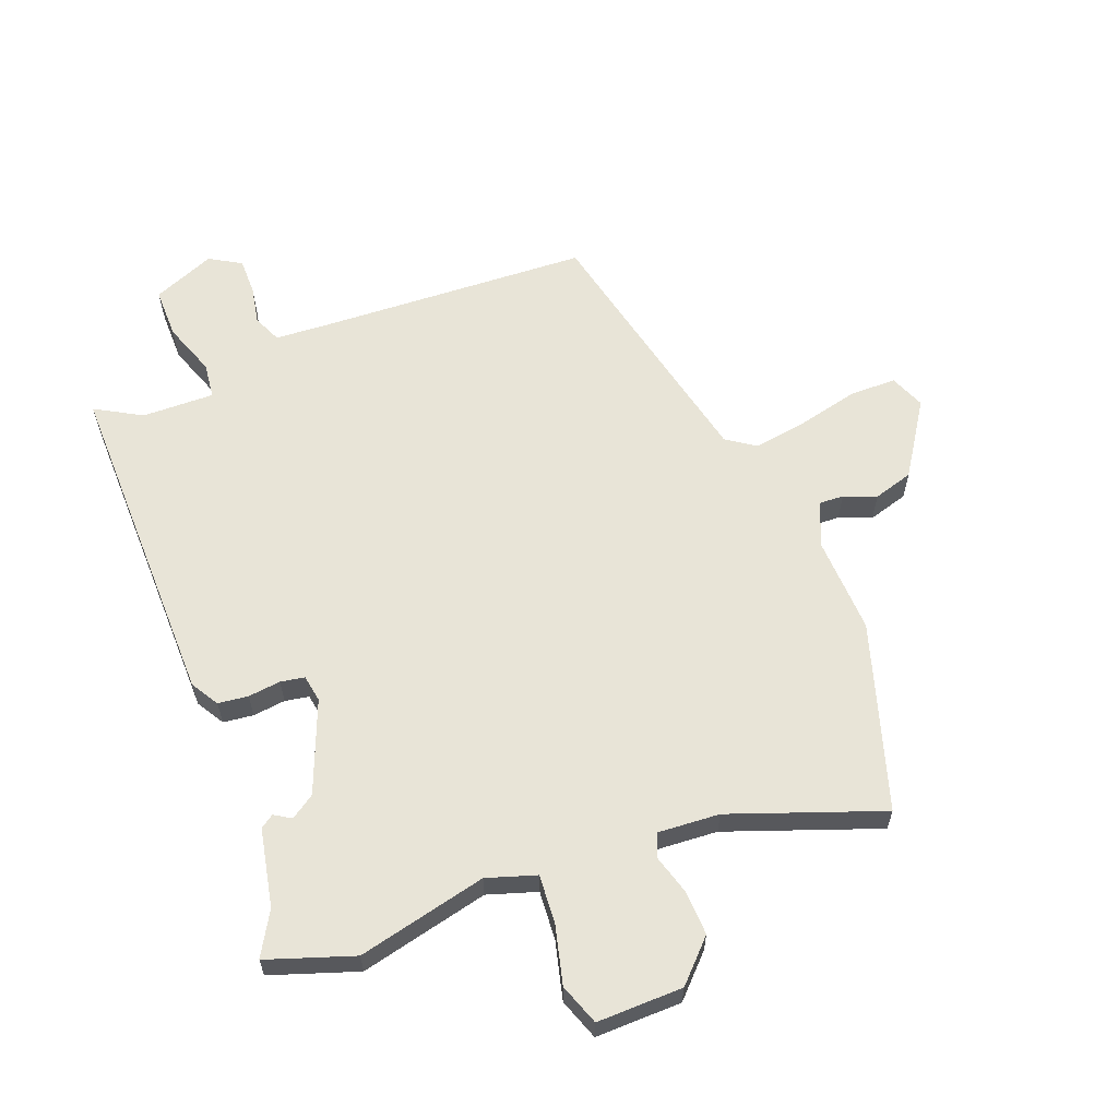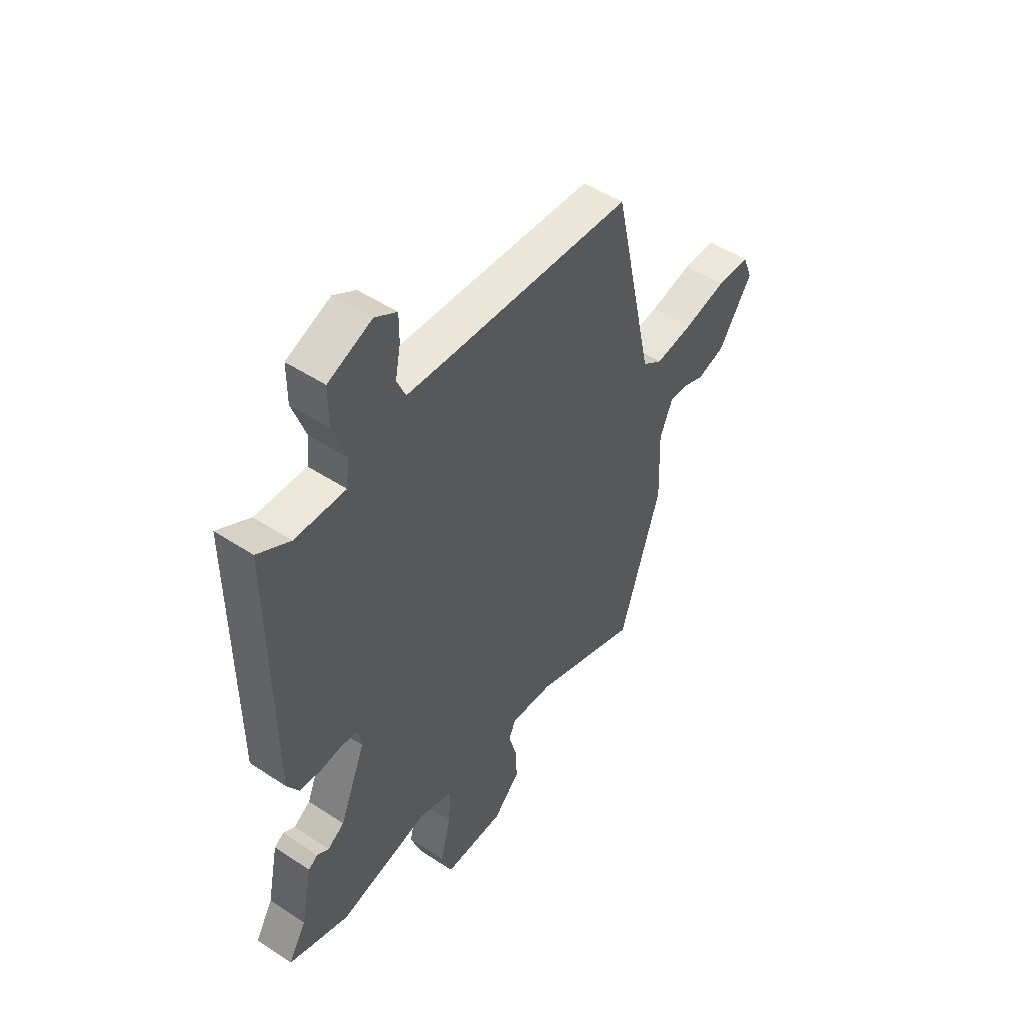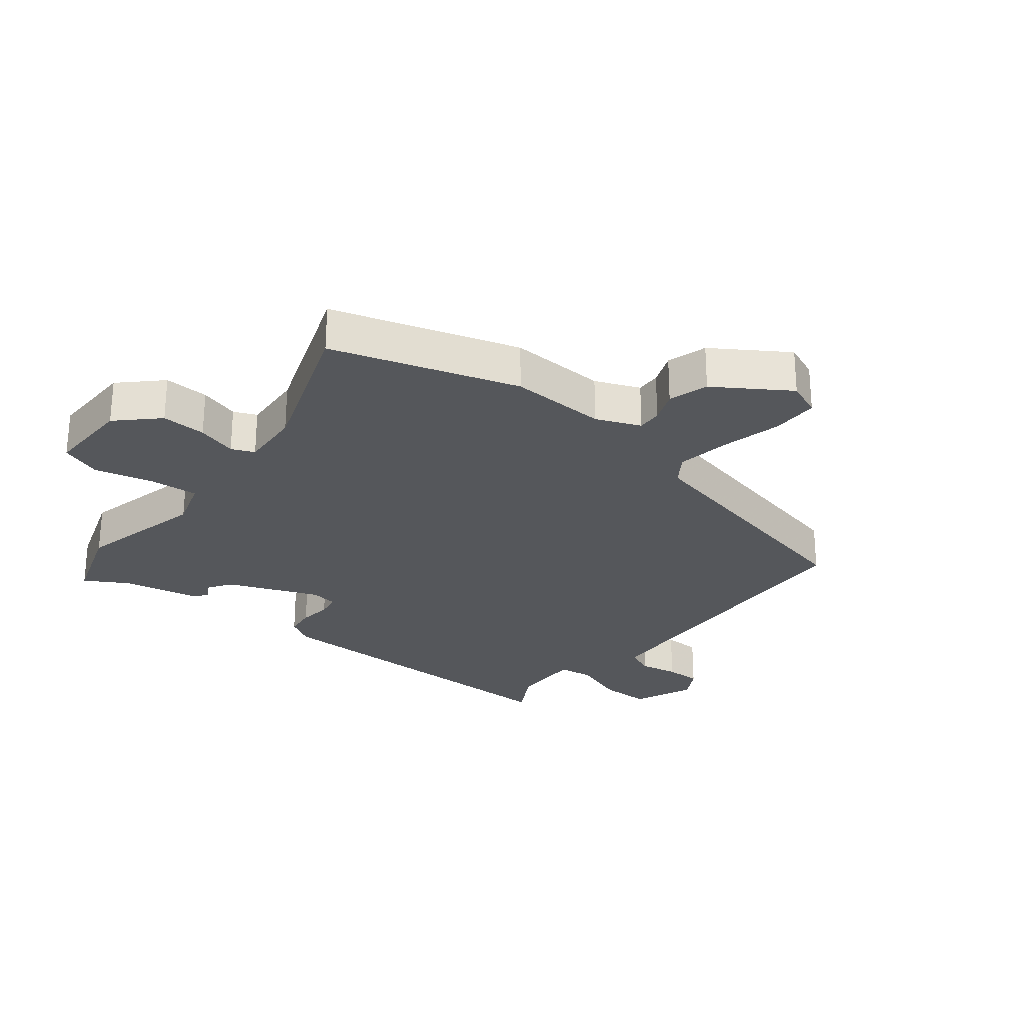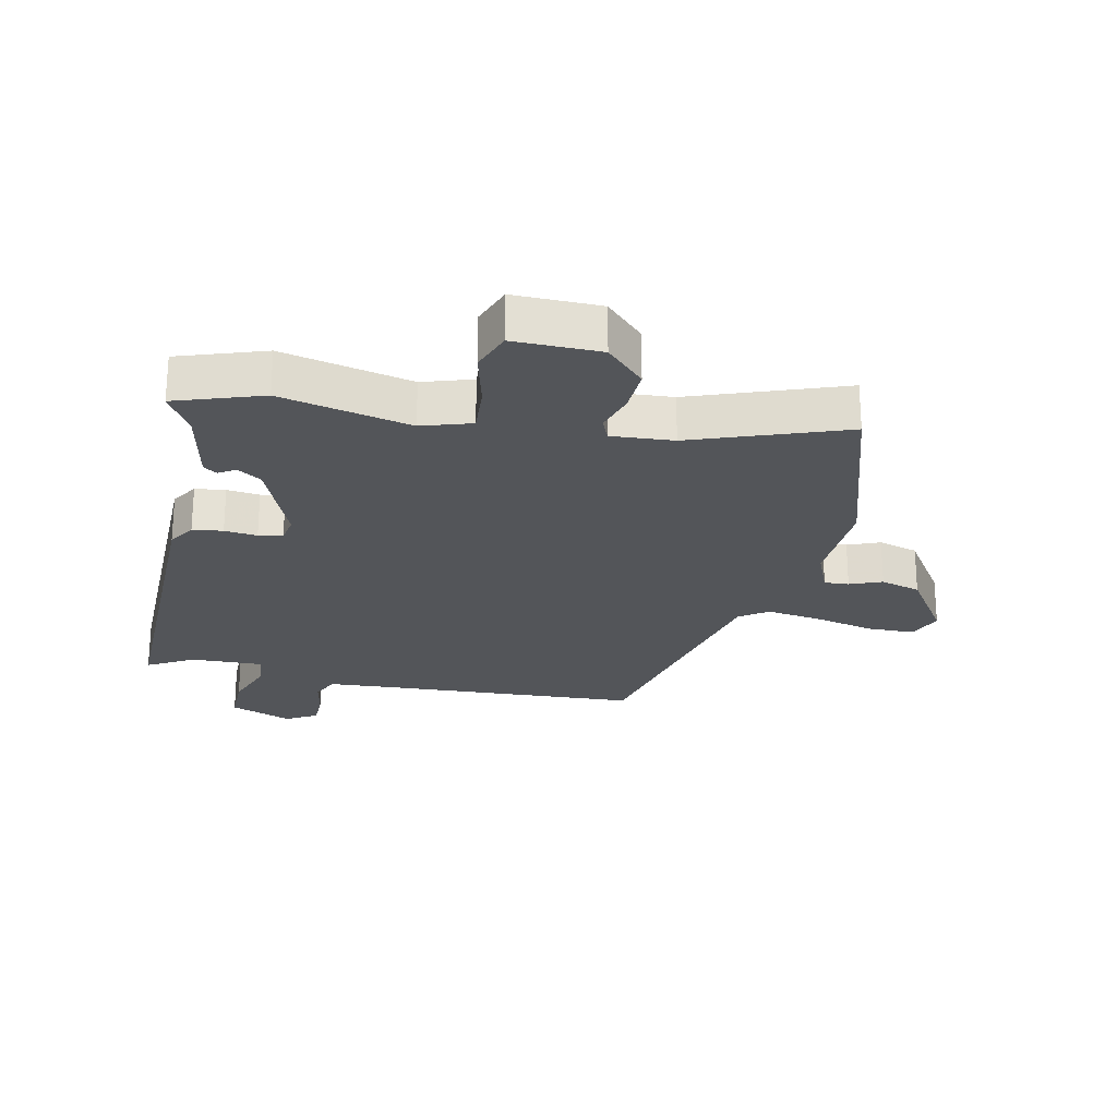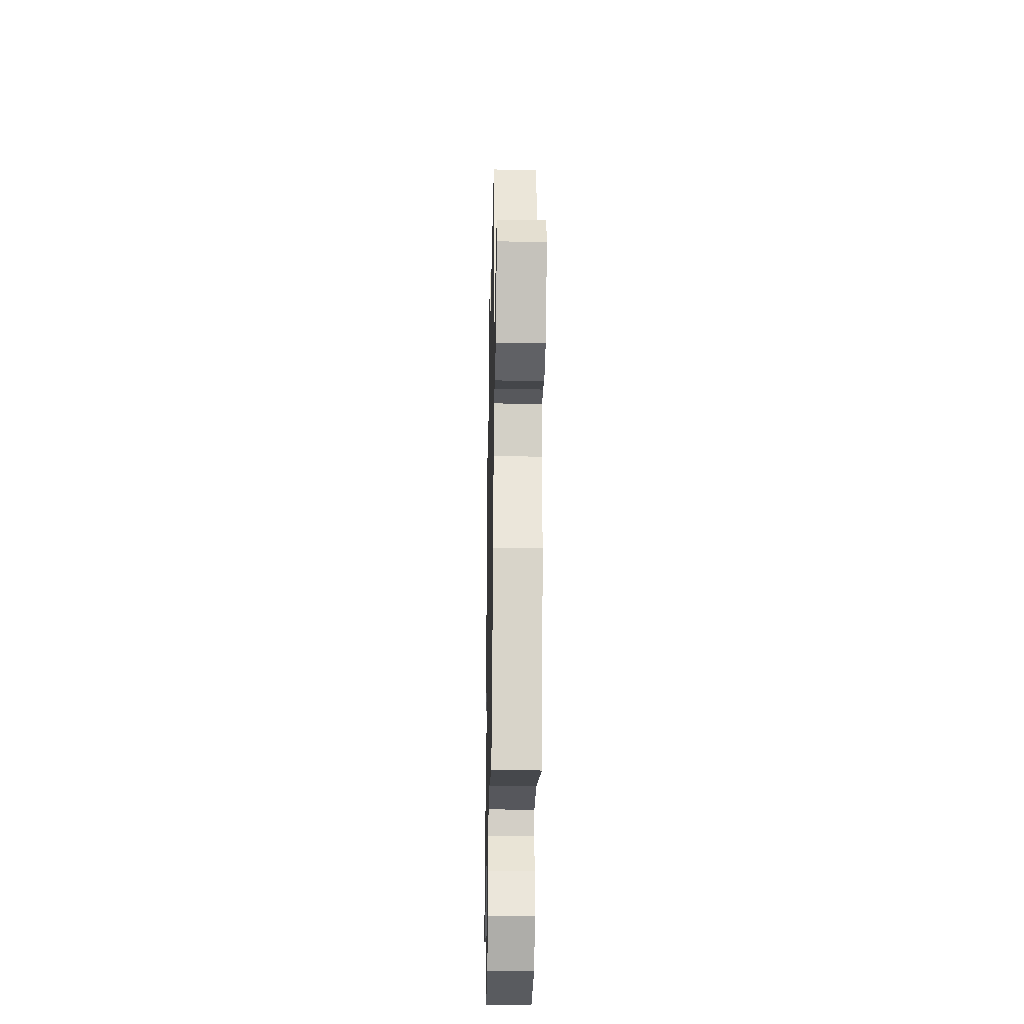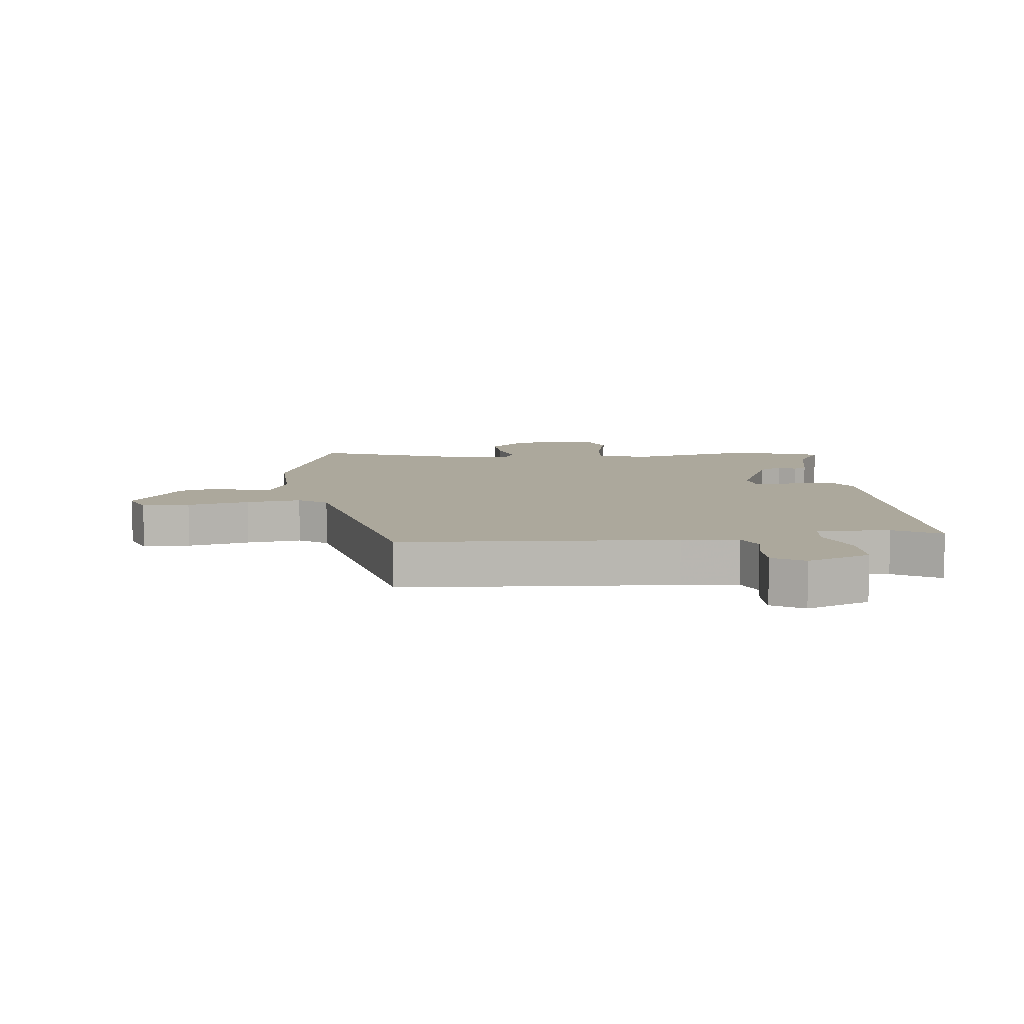
<metadata>
{"format":"obj","ext":"obj","renderer":"f3d","projection":"perspective","resolution":1024,"background":"white","views":[{"elev":61.3,"azim":158.7,"up":"+Y"},{"elev":49.5,"azim":126.1,"up":"+Z"},{"elev":-26.7,"azim":-128.8,"up":"+Y"},{"elev":-24.0,"azim":167.7,"up":"+Y"},{"elev":-31.5,"azim":-91.2,"up":"+Z"},{"elev":8.5,"azim":-5.7,"up":"+Y"}]}
</metadata>
<code>
v 0.504 0.07 -0.499
v 0.364 0.07 -0.547
v 0.154 0.07 -0.499
v 0.074 0.07 -0.525
v 0.08 0.07 -0.605
v 0.104 0.07 -0.699
v 0.08 0.07 -0.766
v -0.06 0.07 -0.764
v -0.122 0.07 -0.701
v -0.119 0.07 -0.628
v -0.1 0.07 -0.563
v -0.116 0.07 -0.526
v -0.216 0.07 -0.533
v -0.461 0.07 -0.623
v -0.556 0.07 -0.322
v -0.55 0.07 -0.164
v -0.58 0.07 -0.092
v -0.62 0.07 -0.094
v -0.672 0.07 -0.115
v -0.737 0.07 -0.096
v -0.815 0.07 0.022
v -0.792 0.07 0.079
v -0.716 0.07 0.08
v -0.617 0.07 0.057
v -0.529 0.07 0.044
v -0.483 0.07 0.076
v -0.389 0.07 0.505
v 0.049 0.07 0.528
v 0.14 0.07 0.534
v 0.16 0.07 0.58
v 0.148 0.07 0.643
v 0.148 0.07 0.702
v 0.199 0.07 0.732
v 0.3 0.07 0.691
v 0.3 0.07 0.609
v 0.269 0.07 0.522
v 0.276 0.07 0.464
v 0.393 0.07 0.467
v 0.468 0.07 0.51
v 0.464 0.07 -0.035
v 0.437 0.07 -0.08
v 0.388 0.07 -0.086
v 0.335 0.07 -0.08
v 0.296 0.07 -0.087
v 0.289 0.07 -0.131
v 0.349 0.07 -0.279
v 0.388 0.07 -0.305
v 0.415 0.07 -0.288
v 0.437 0.07 -0.303
v 0.463 0.07 -0.429
v 0.504 0 -0.499
v 0.364 0 -0.547
v 0.154 0 -0.499
v 0.074 0 -0.525
v 0.08 0 -0.605
v 0.104 0 -0.699
v 0.08 0 -0.766
v -0.06 0 -0.764
v -0.122 0 -0.701
v -0.119 0 -0.628
v -0.1 0 -0.563
v -0.116 0 -0.526
v -0.216 0 -0.533
v -0.461 0 -0.623
v -0.556 0 -0.322
v -0.55 0 -0.164
v -0.58 0 -0.092
v -0.62 0 -0.094
v -0.672 0 -0.115
v -0.737 0 -0.096
v -0.815 0 0.022
v -0.792 0 0.079
v -0.716 0 0.08
v -0.617 0 0.057
v -0.529 0 0.044
v -0.483 0 0.076
v -0.389 0 0.505
v 0.049 0 0.528
v 0.14 0 0.534
v 0.16 0 0.58
v 0.148 0 0.643
v 0.148 0 0.702
v 0.199 0 0.732
v 0.3 0 0.691
v 0.3 0 0.609
v 0.269 0 0.522
v 0.276 0 0.464
v 0.393 0 0.467
v 0.468 0 0.51
v 0.464 0 -0.035
v 0.437 0 -0.08
v 0.388 0 -0.086
v 0.335 0 -0.08
v 0.296 0 -0.087
v 0.289 0 -0.131
v 0.349 0 -0.279
v 0.388 0 -0.305
v 0.415 0 -0.288
v 0.437 0 -0.303
v 0.463 0 -0.429
f 47 48 49 50
f 46 47 50 1
f 40 41 42 43
f 38 39 40 43
f 37 38 43 44
f 36 37 44 45
f 34 35 36
f 33 34 36
f 30 31 32 33
f 30 33 36 45
f 26 27 28
f 26 28 29
f 21 22 23 24
f 21 24 25
f 18 19 20 21
f 17 18 21 25
f 16 17 25 26
f 13 14 15 16
f 12 13 16 26
f 8 9 10 11
f 6 7 8 11
f 5 6 11 12
f 4 5 12 26
f 46 1 2 3
f 45 46 3 4
f 29 30 45 4
f 4 26 29
f 100 99 98 97
f 51 100 97 96
f 93 92 91 90
f 93 90 89 88
f 94 93 88 87
f 95 94 87 86
f 86 85 84
f 86 84 83
f 83 82 81 80
f 95 86 83 80
f 78 77 76
f 79 78 76
f 74 73 72 71
f 75 74 71
f 71 70 69 68
f 75 71 68 67
f 76 75 67 66
f 66 65 64 63
f 76 66 63 62
f 61 60 59 58
f 61 58 57 56
f 62 61 56 55
f 76 62 55 54
f 53 52 51 96
f 54 53 96 95
f 54 95 80 79
f 79 76 54
f 1 51 52 2
f 2 52 53 3
f 3 53 54 4
f 4 54 55 5
f 5 55 56 6
f 6 56 57 7
f 7 57 58 8
f 8 58 59 9
f 9 59 60 10
f 10 60 61 11
f 11 61 62 12
f 12 62 63 13
f 13 63 64 14
f 14 64 65 15
f 15 65 66 16
f 16 66 67 17
f 17 67 68 18
f 18 68 69 19
f 19 69 70 20
f 20 70 71 21
f 21 71 72 22
f 22 72 73 23
f 23 73 74 24
f 24 74 75 25
f 25 75 76 26
f 26 76 77 27
f 27 77 78 28
f 28 78 79 29
f 29 79 80 30
f 30 80 81 31
f 31 81 82 32
f 32 82 83 33
f 33 83 84 34
f 34 84 85 35
f 35 85 86 36
f 36 86 87 37
f 37 87 88 38
f 38 88 89 39
f 39 89 90 40
f 40 90 91 41
f 41 91 92 42
f 42 92 93 43
f 43 93 94 44
f 44 94 95 45
f 45 95 96 46
f 46 96 97 47
f 47 97 98 48
f 48 98 99 49
f 49 99 100 50
f 50 100 51 1

</code>
